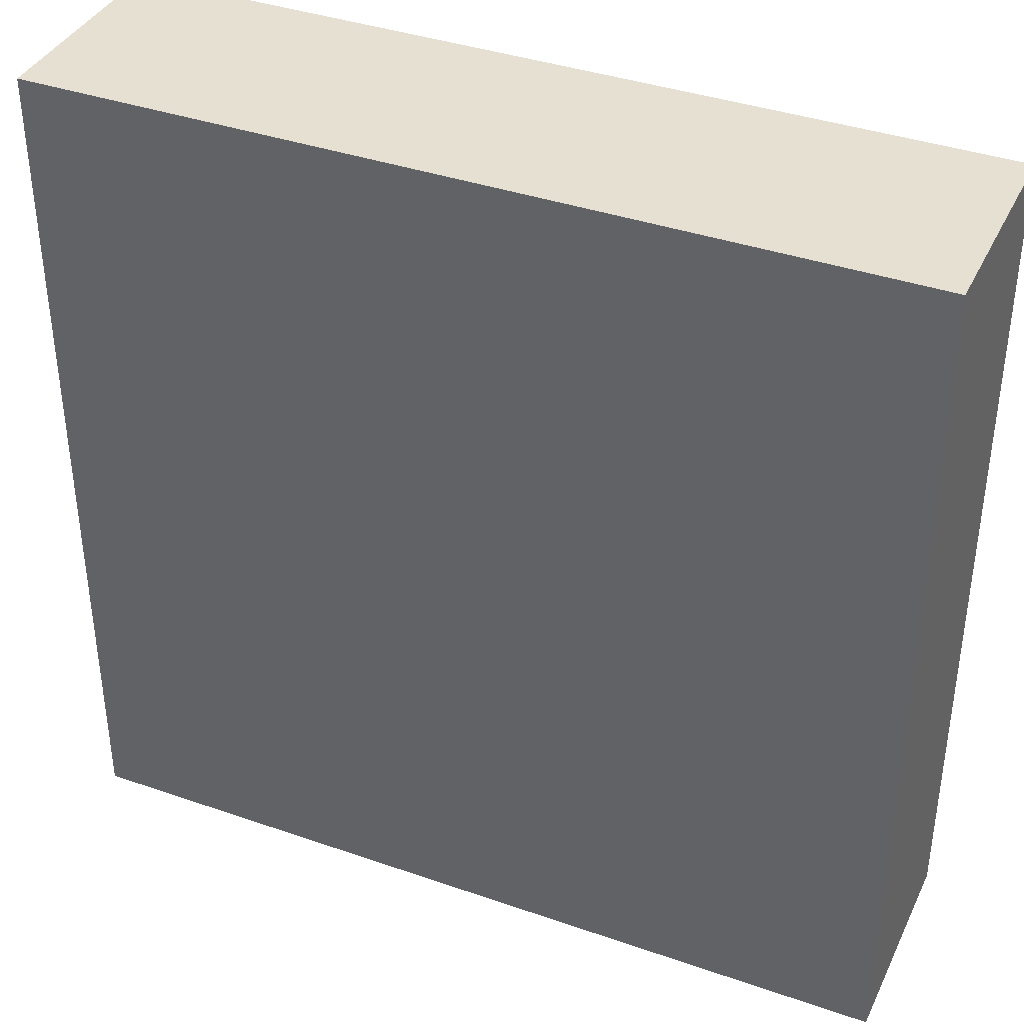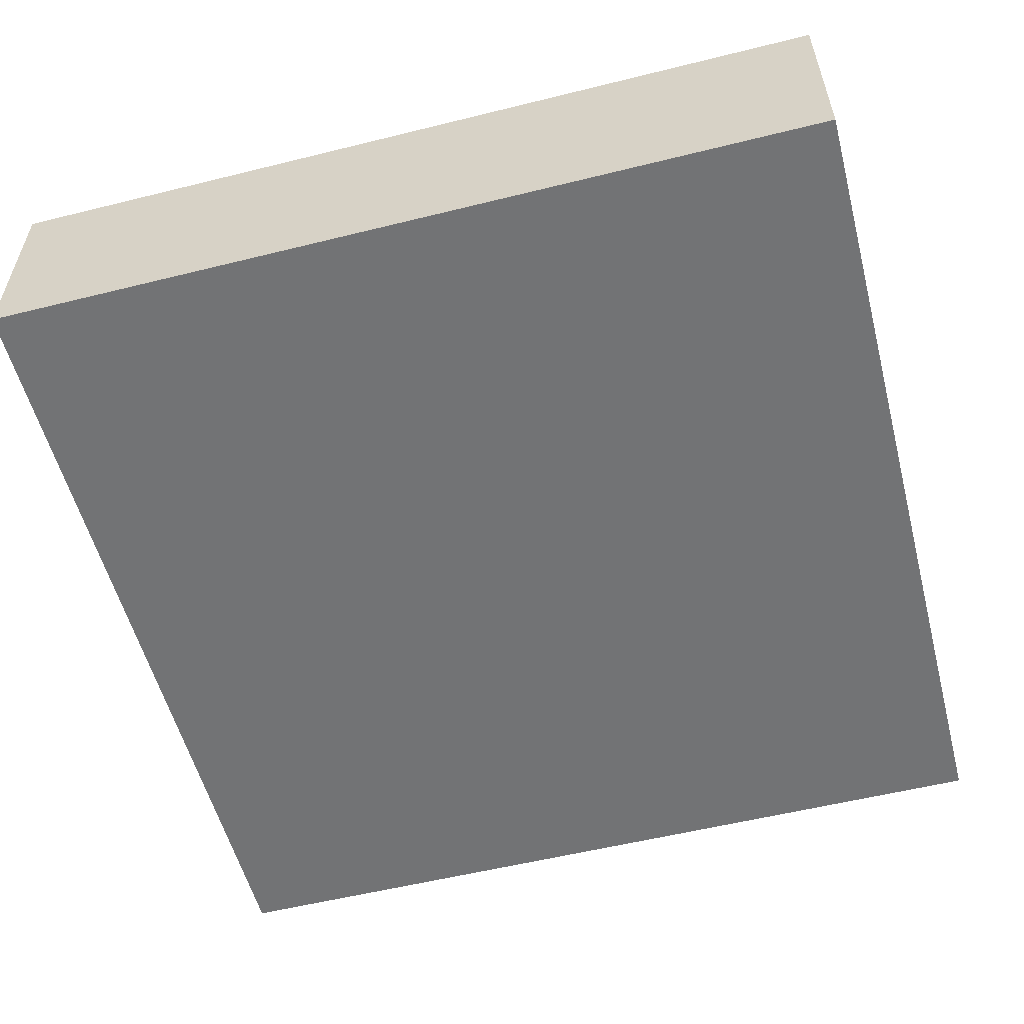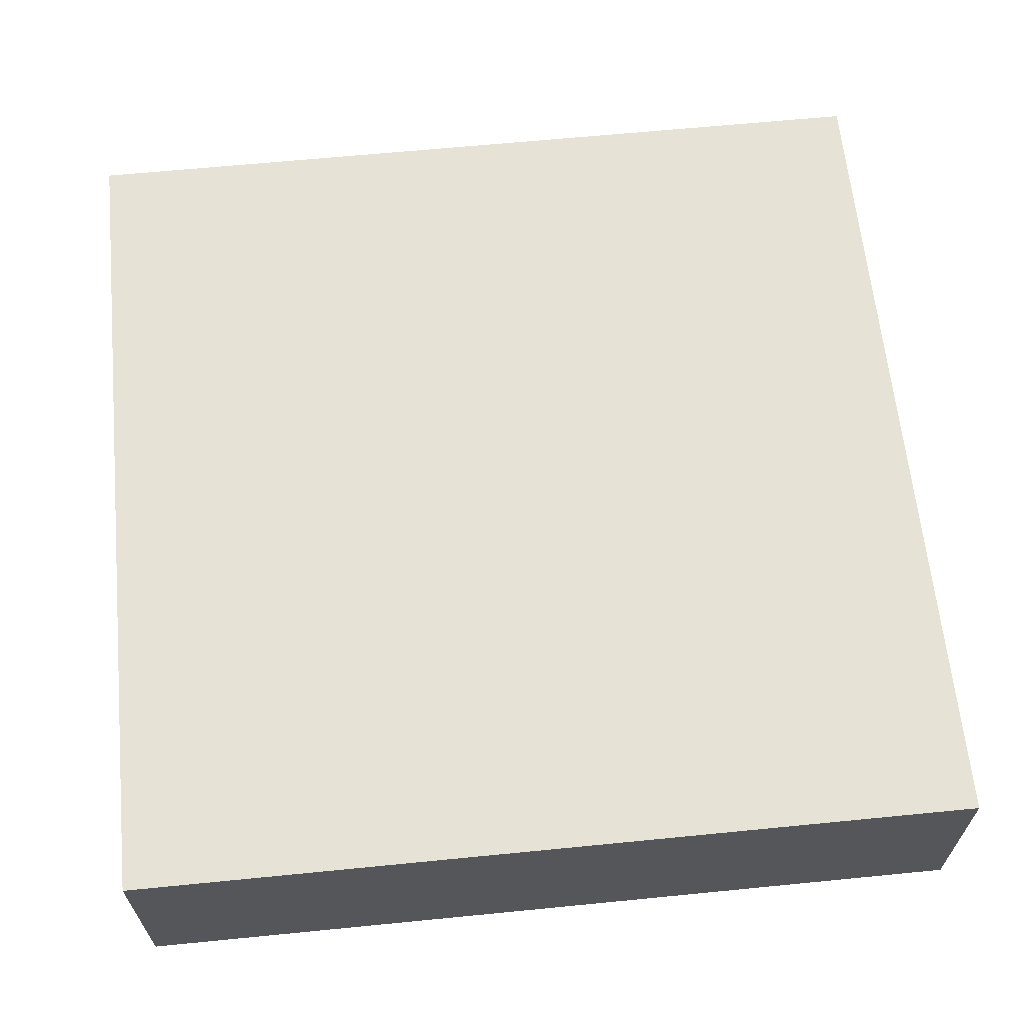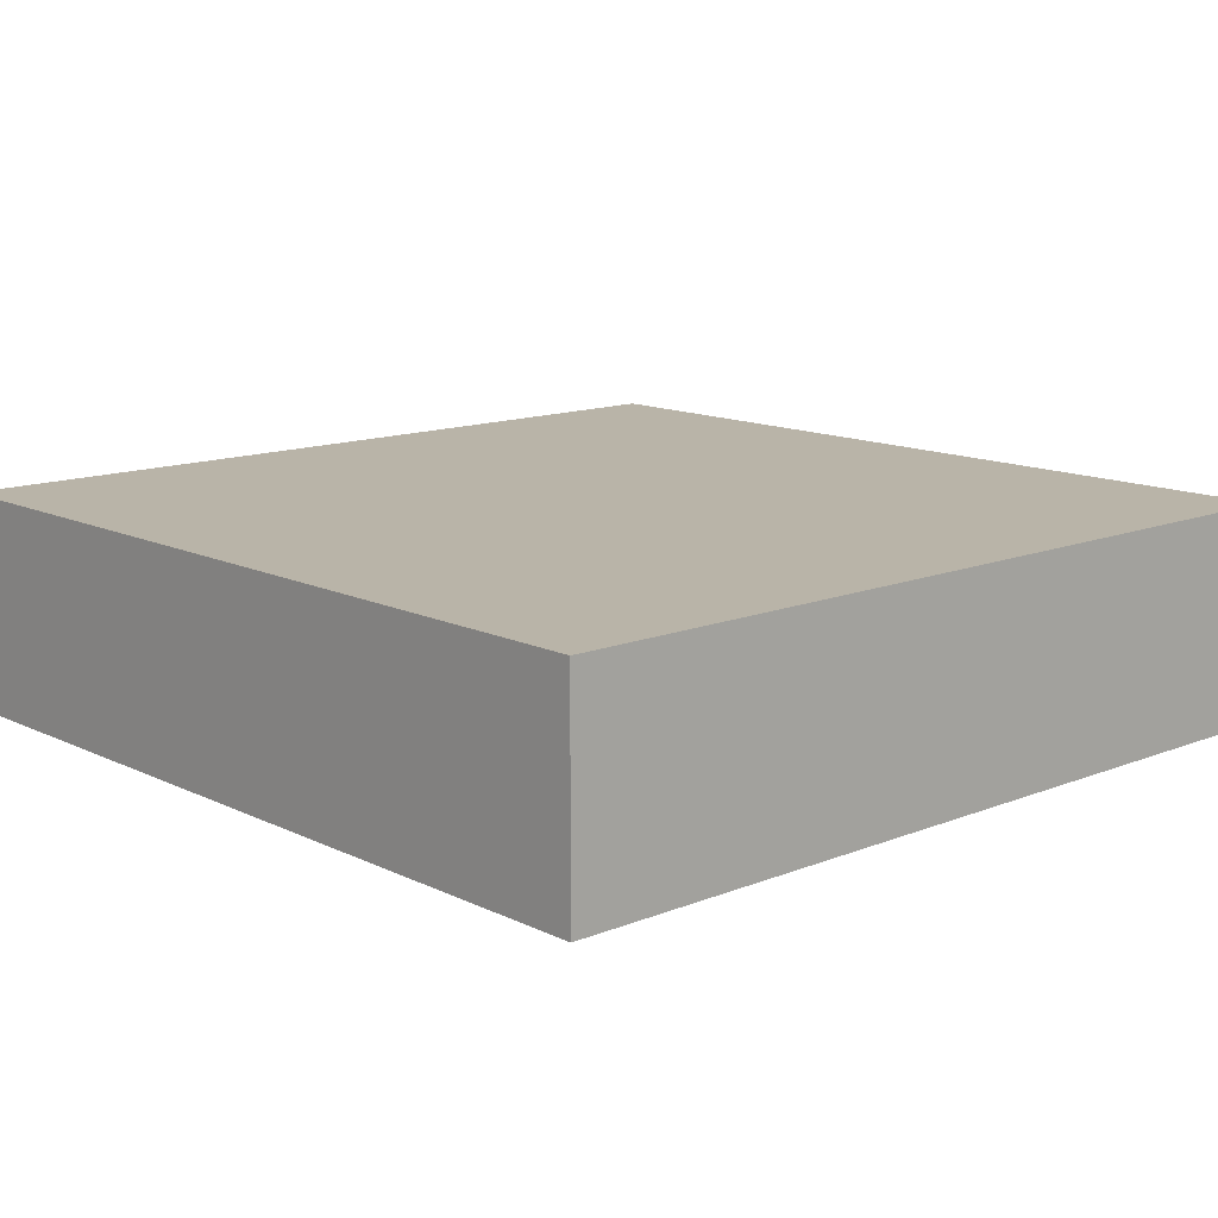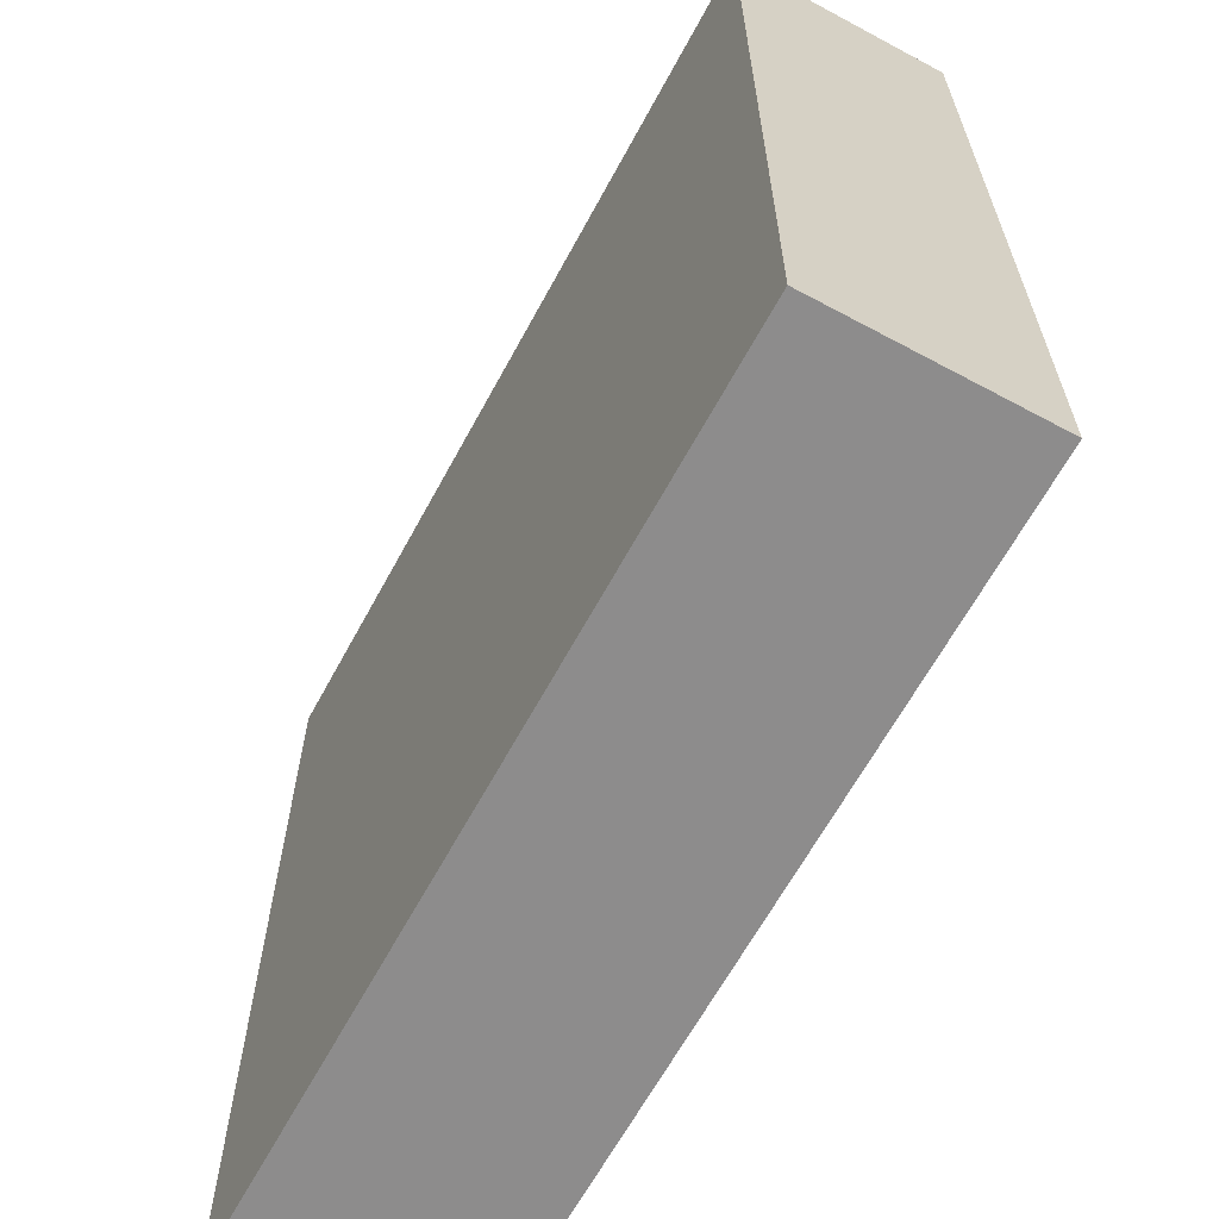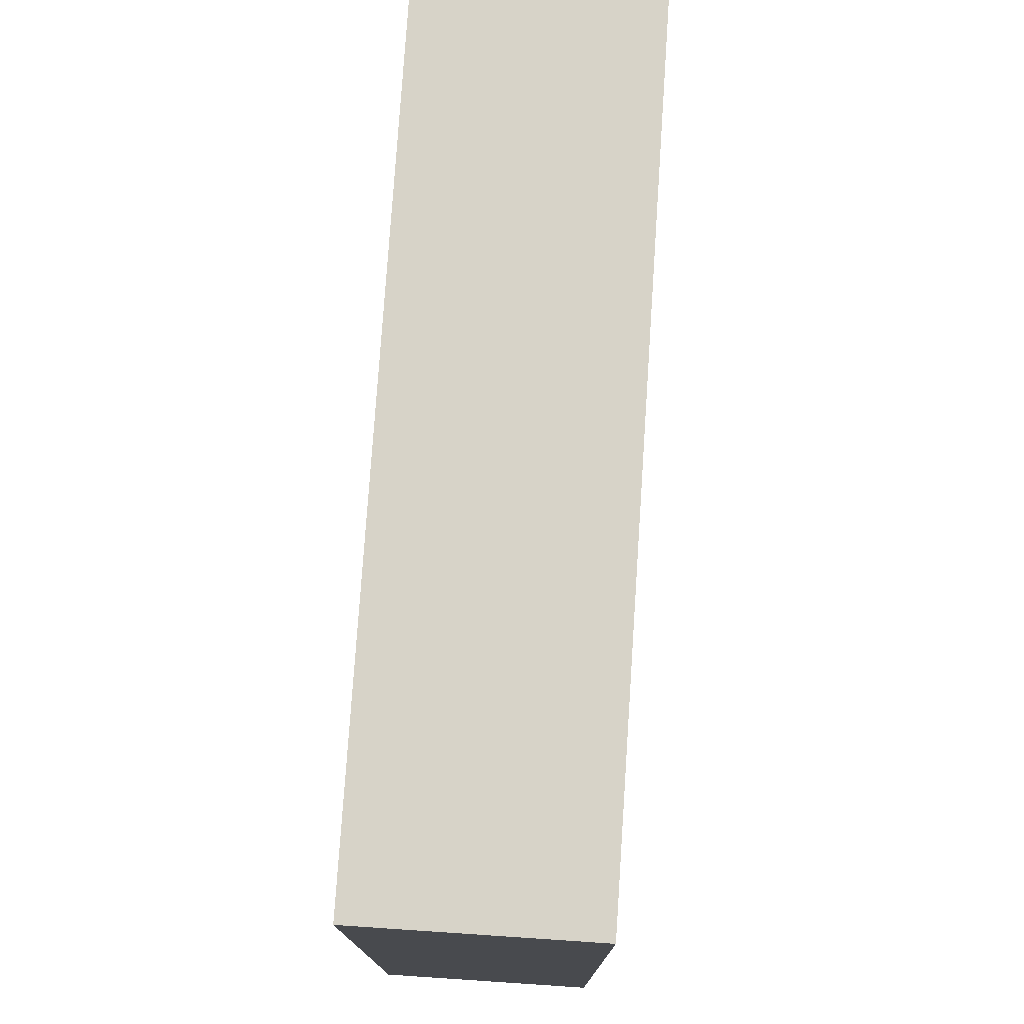
<metadata>
{"format":"obj","ext":"obj","renderer":"f3d","projection":"perspective","resolution":1024,"background":"white","views":[{"elev":38.5,"azim":23.7,"up":"+Z"},{"elev":-55.8,"azim":14.6,"up":"+Y"},{"elev":63.8,"azim":84.3,"up":"+Y"},{"elev":13.1,"azim":47.6,"up":"+Y"},{"elev":-64.3,"azim":-118.4,"up":"+Z"},{"elev":76.9,"azim":-86.2,"up":"+Z"}]}
</metadata>
<code>
o Cube
v 1 0 0
v 1 0 1
v -0 0 1
v 0 0 -0
v 1 0.25 0
v 1 0.25 1
v -0 0.25 1
v 0 0.25 0
f 1 2 3 4
f 5 8 7 6
f 1 5 6 2
f 2 6 7 3
f 3 7 8 4
f 5 1 4 8

</code>
